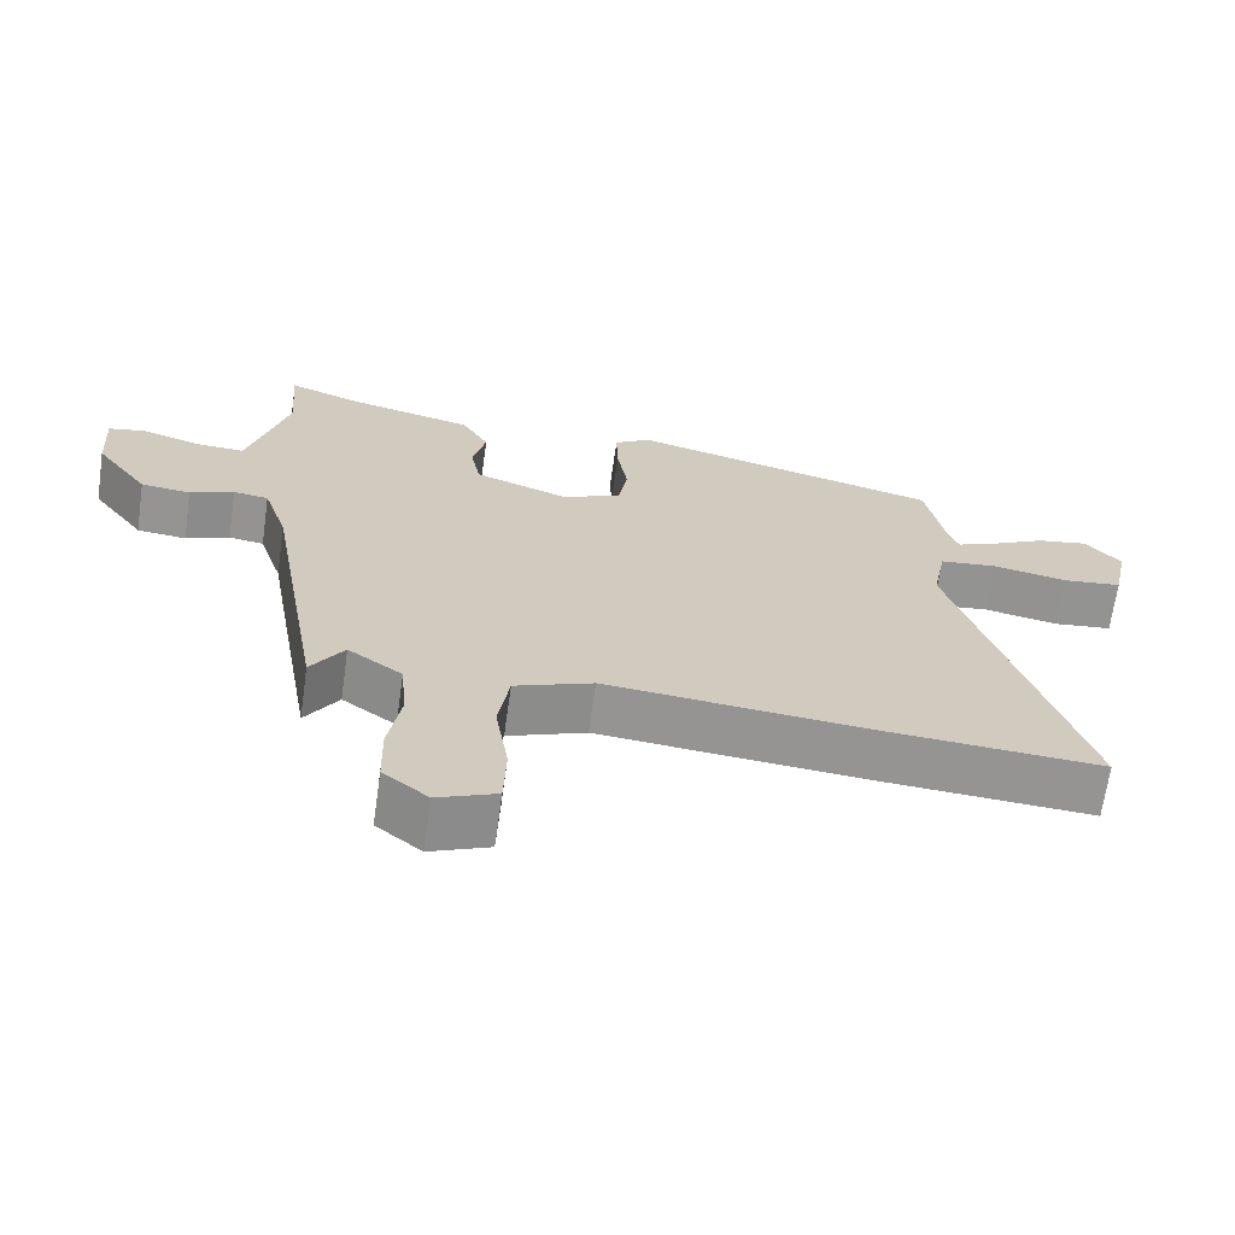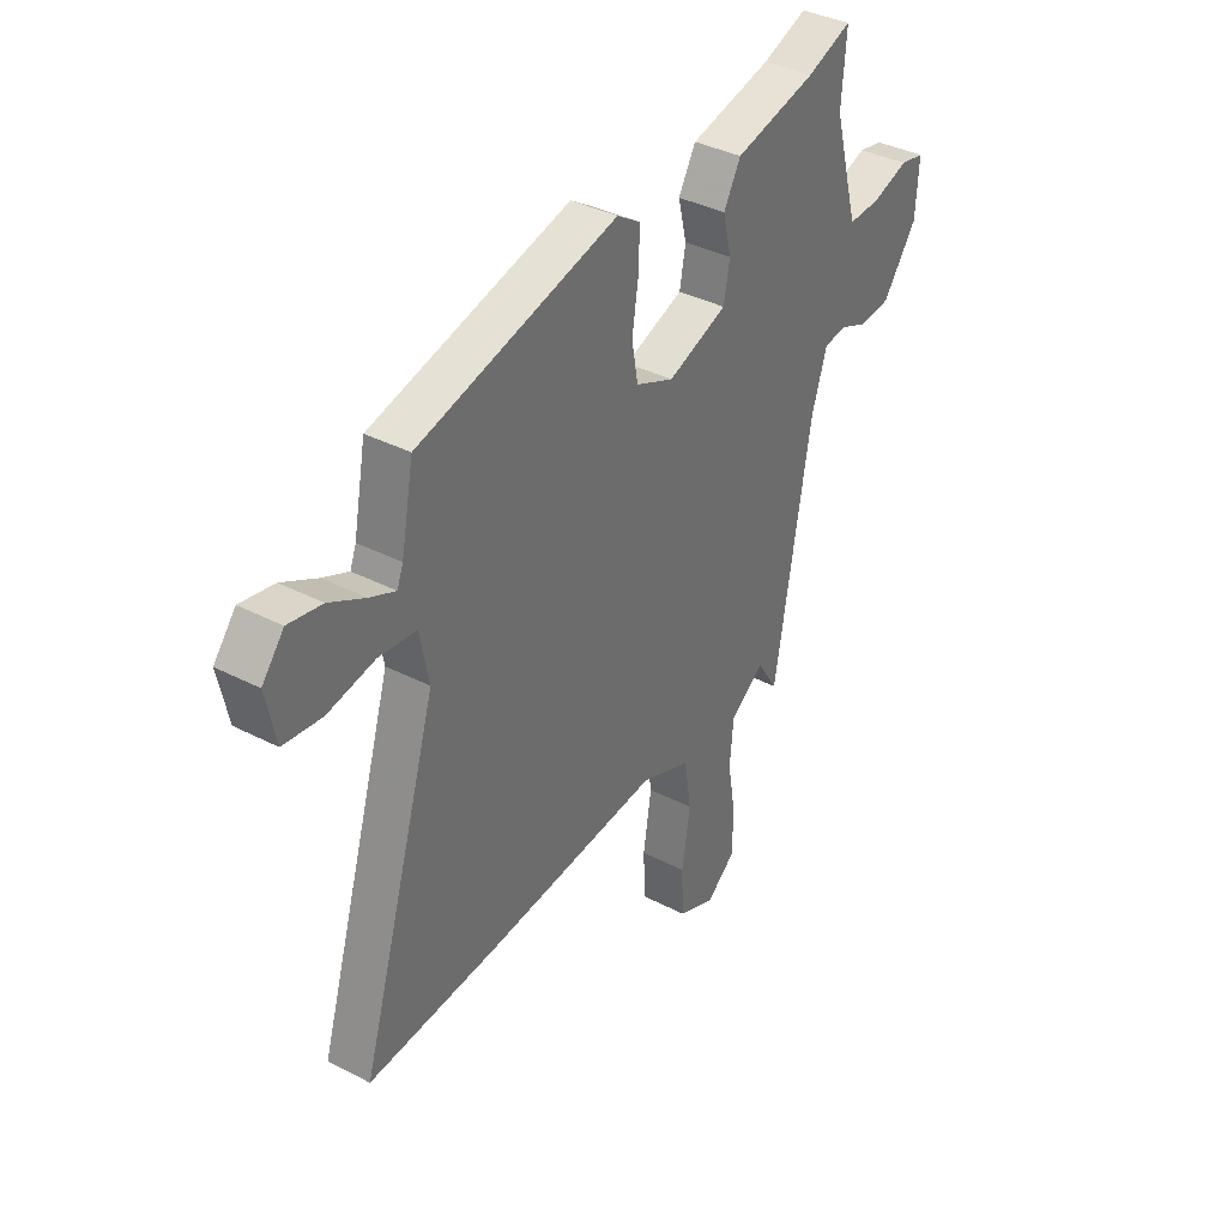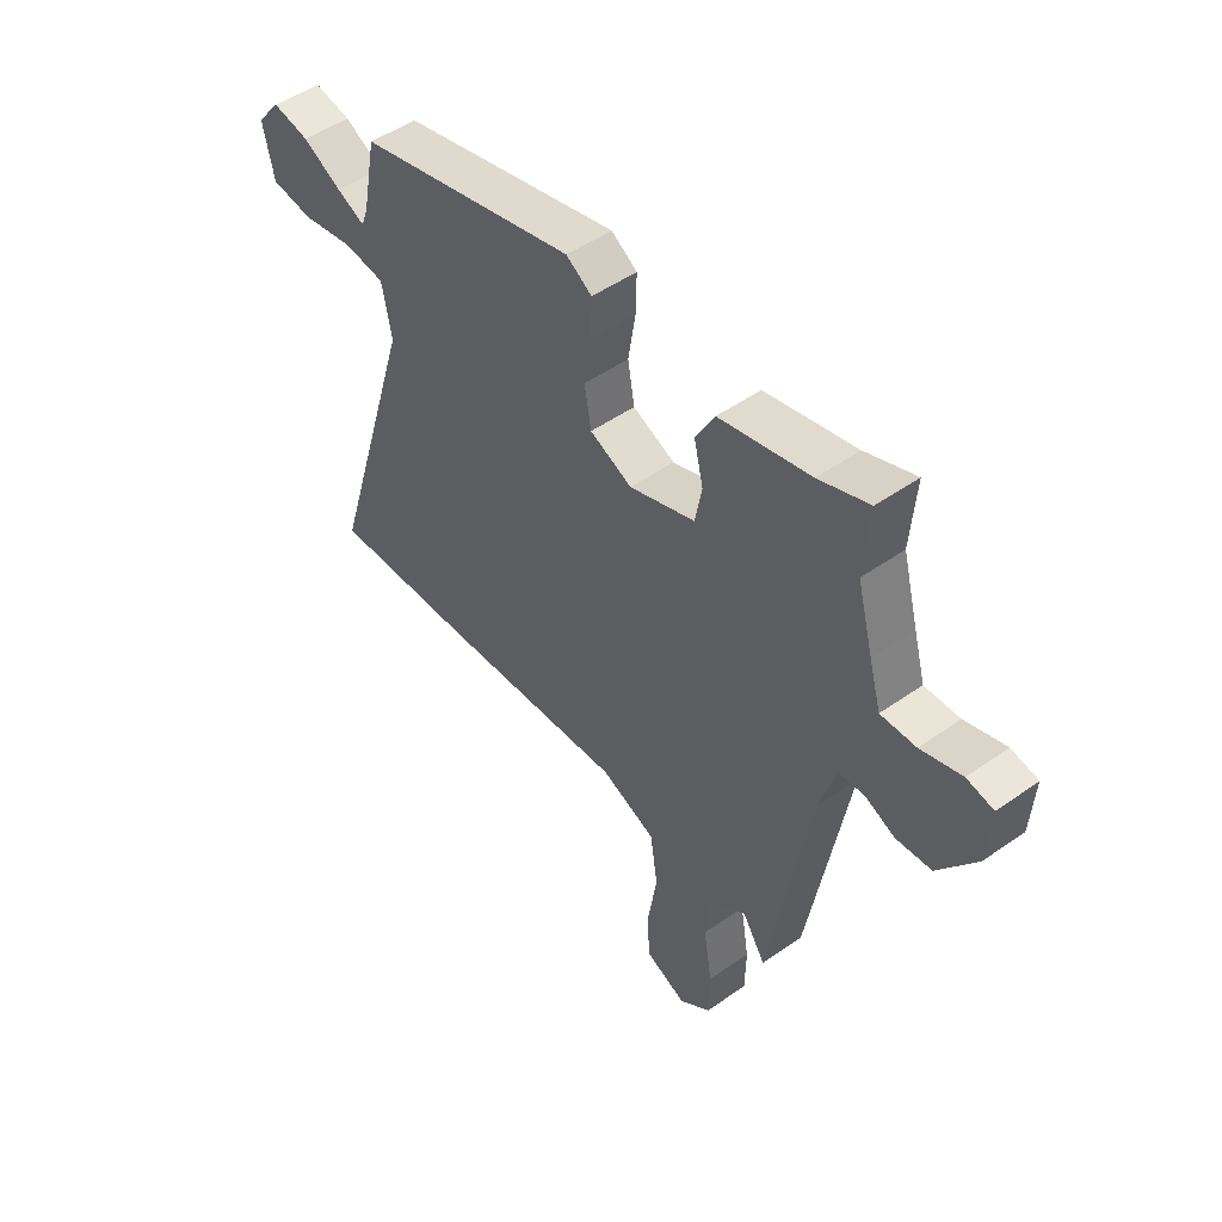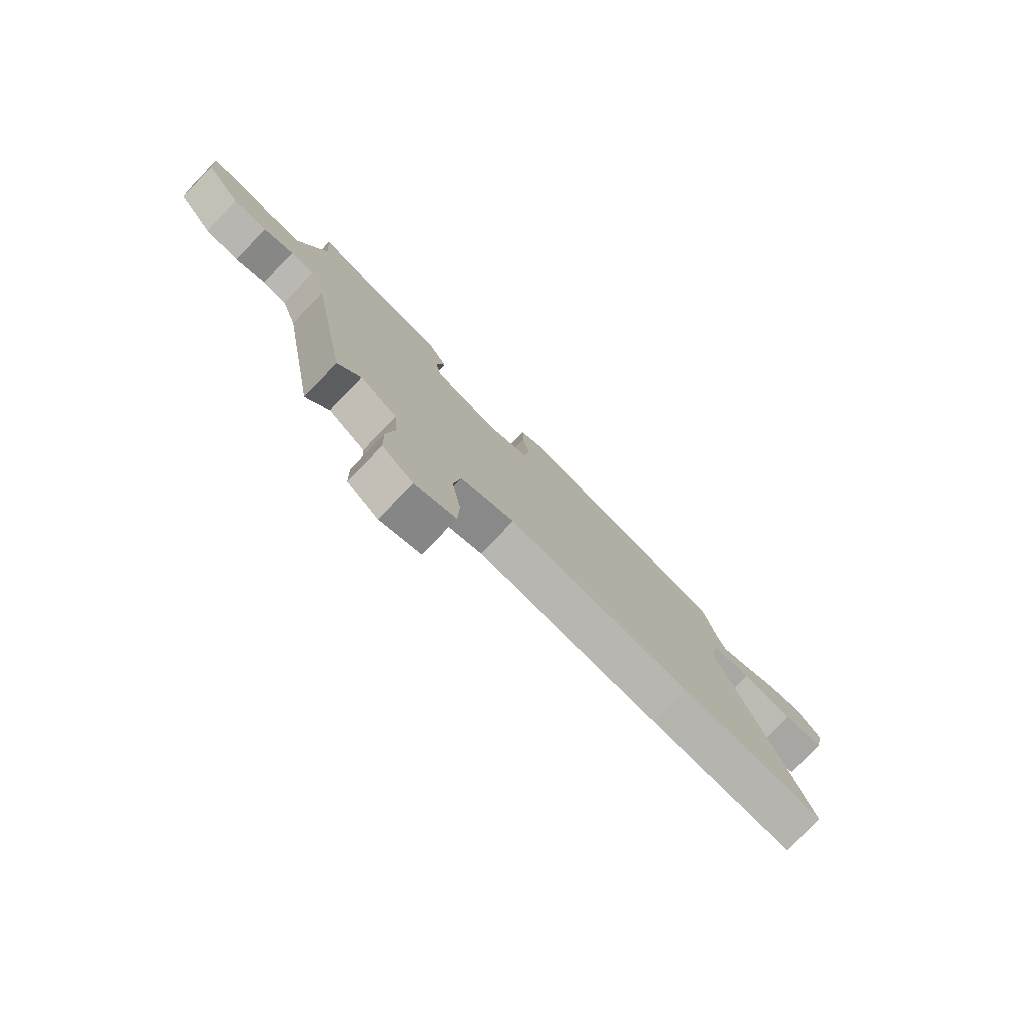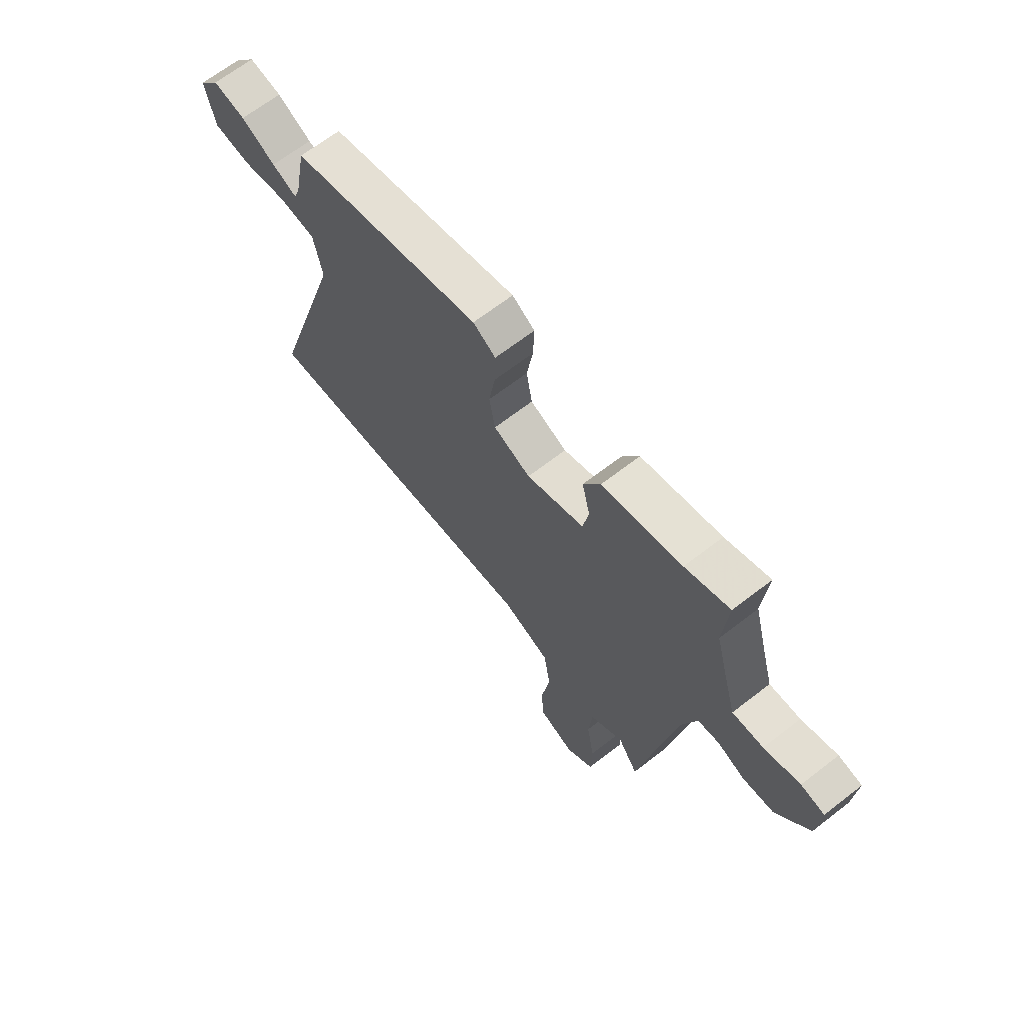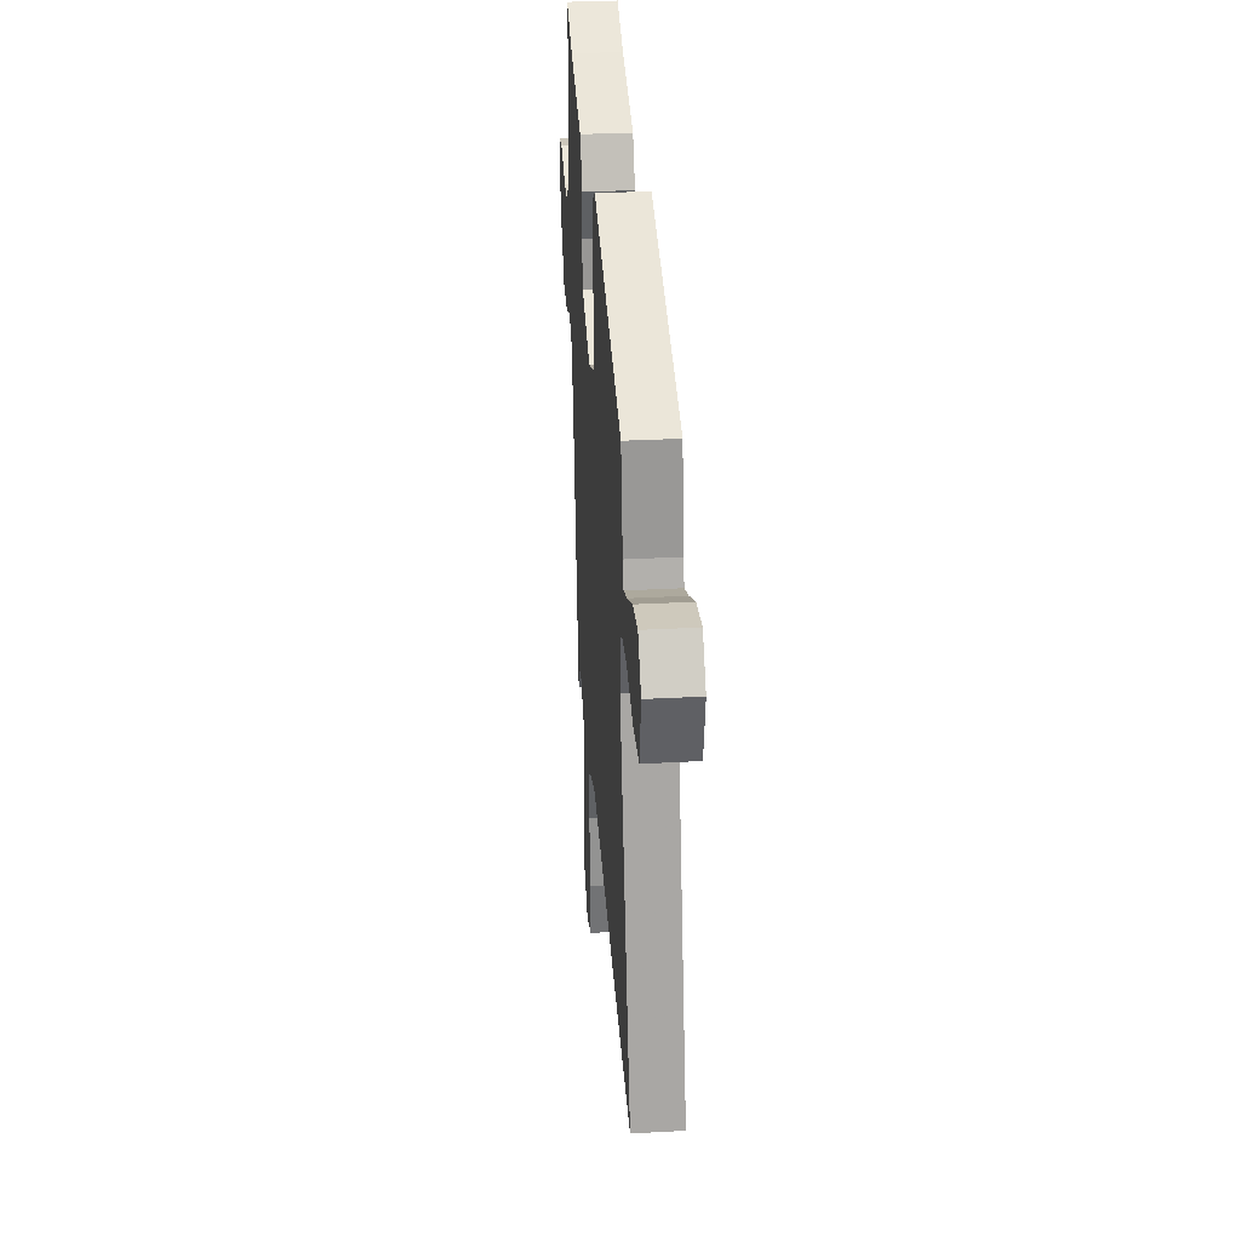
<metadata>
{"format":"obj","ext":"obj","renderer":"f3d","projection":"perspective","resolution":1024,"background":"white","views":[{"elev":-67.2,"azim":-8.1,"up":"+Z"},{"elev":37.1,"azim":123.7,"up":"+Z"},{"elev":49.7,"azim":-127.8,"up":"+Z"},{"elev":-78.6,"azim":-44.1,"up":"+Z"},{"elev":67.1,"azim":-127.8,"up":"+Z"},{"elev":32.7,"azim":85.7,"up":"+Z"}]}
</metadata>
<code>
v 0.487 0.07 0.395
v 0.514 0.07 0.255
v 0.527 0.07 0.221
v 0.582 0.07 0.245
v 0.658 0.07 0.285
v 0.73 0.07 0.298
v 0.777 0.07 0.24
v 0.756 0.07 0.14
v 0.674 0.07 0.13
v 0.572 0.07 0.15
v 0.492 0.07 0.141
v 0.473 0.07 0.042
v 0.641 0.07 -0.509
v 0.351 0.07 -0.49
v -0.017 0.07 -0.457
v -0.124 0.07 -0.499
v -0.139 0.07 -0.596
v -0.121 0.07 -0.71
v -0.124 0.07 -0.803
v -0.205 0.07 -0.837
v -0.267 0.07 -0.787
v -0.269 0.07 -0.698
v -0.252 0.07 -0.596
v -0.26 0.07 -0.506
v -0.334 0.07 -0.453
v -0.379 0.07 -0.523
v -0.457 0.07 -0.067
v -0.49 0.07 0.035
v -0.538 0.07 0.042
v -0.598 0.07 0.017
v -0.666 0.07 0.024
v -0.739 0.07 0.125
v -0.746 0.07 0.232
v -0.694 0.07 0.242
v -0.615 0.07 0.216
v -0.547 0.07 0.213
v -0.524 0.07 0.294
v -0.493 0.07 0.409
v -0.503 0.07 0.539
v -0.406 0.07 0.502
v -0.23 0.07 0.459
v -0.193 0.07 0.393
v -0.211 0.07 0.317
v -0.198 0.07 0.247
v -0.07 0.07 0.2
v 0.012 0.07 0.235
v 0.025 0.07 0.311
v 0.011 0.07 0.399
v 0.009 0.07 0.473
v 0.059 0.07 0.505
v 0.487 0 0.395
v 0.514 0 0.255
v 0.527 0 0.221
v 0.582 0 0.245
v 0.658 0 0.285
v 0.73 0 0.298
v 0.777 0 0.24
v 0.756 0 0.14
v 0.674 0 0.13
v 0.572 0 0.15
v 0.492 0 0.141
v 0.473 0 0.042
v 0.641 0 -0.509
v 0.351 0 -0.49
v -0.017 0 -0.457
v -0.124 0 -0.499
v -0.139 0 -0.596
v -0.121 0 -0.71
v -0.124 0 -0.803
v -0.205 0 -0.837
v -0.267 0 -0.787
v -0.269 0 -0.698
v -0.252 0 -0.596
v -0.26 0 -0.506
v -0.334 0 -0.453
v -0.379 0 -0.523
v -0.457 0 -0.067
v -0.49 0 0.035
v -0.538 0 0.042
v -0.598 0 0.017
v -0.666 0 0.024
v -0.739 0 0.125
v -0.746 0 0.232
v -0.694 0 0.242
v -0.615 0 0.216
v -0.547 0 0.213
v -0.524 0 0.294
v -0.493 0 0.409
v -0.503 0 0.539
v -0.406 0 0.502
v -0.23 0 0.459
v -0.193 0 0.393
v -0.211 0 0.317
v -0.198 0 0.247
v -0.07 0 0.2
v 0.012 0 0.235
v 0.025 0 0.311
v 0.011 0 0.399
v 0.009 0 0.473
v 0.059 0 0.505
f 50 1 2
f 49 50 2
f 48 49 2
f 47 48 2
f 46 47 2 3
f 45 46 3
f 40 41 42 43
f 40 43 44
f 39 40 44
f 38 39 44
f 37 38 44
f 36 37 44 45
f 33 34 35
f 32 33 35
f 31 32 35
f 30 31 35
f 29 30 35
f 28 29 35 36
f 27 28 36 45
f 25 26 27 45
f 21 22 23
f 20 21 23
f 19 20 23
f 18 19 23
f 17 18 23
f 16 17 23 24
f 25 45 3
f 24 25 3
f 16 24 3
f 15 16 3
f 8 9 10
f 7 8 10
f 6 7 10
f 5 6 10
f 4 5 10
f 4 10 11
f 3 4 11
f 15 3 11
f 12 13 14 15
f 11 12 15
f 52 51 100
f 52 100 99
f 52 99 98
f 52 98 97
f 53 52 97 96
f 53 96 95
f 93 92 91 90
f 94 93 90
f 94 90 89
f 94 89 88
f 94 88 87
f 95 94 87 86
f 85 84 83
f 85 83 82
f 85 82 81
f 85 81 80
f 85 80 79
f 86 85 79 78
f 95 86 78 77
f 95 77 76 75
f 73 72 71
f 73 71 70
f 73 70 69
f 73 69 68
f 73 68 67
f 74 73 67 66
f 53 95 75
f 53 75 74
f 53 74 66
f 53 66 65
f 60 59 58
f 60 58 57
f 60 57 56
f 60 56 55
f 60 55 54
f 61 60 54
f 61 54 53
f 61 53 65
f 65 64 63 62
f 65 62 61
f 1 51 52 2
f 2 52 53 3
f 3 53 54 4
f 4 54 55 5
f 5 55 56 6
f 6 56 57 7
f 7 57 58 8
f 8 58 59 9
f 9 59 60 10
f 10 60 61 11
f 11 61 62 12
f 12 62 63 13
f 13 63 64 14
f 14 64 65 15
f 15 65 66 16
f 16 66 67 17
f 17 67 68 18
f 18 68 69 19
f 19 69 70 20
f 20 70 71 21
f 21 71 72 22
f 22 72 73 23
f 23 73 74 24
f 24 74 75 25
f 25 75 76 26
f 26 76 77 27
f 27 77 78 28
f 28 78 79 29
f 29 79 80 30
f 30 80 81 31
f 31 81 82 32
f 32 82 83 33
f 33 83 84 34
f 34 84 85 35
f 35 85 86 36
f 36 86 87 37
f 37 87 88 38
f 38 88 89 39
f 39 89 90 40
f 40 90 91 41
f 41 91 92 42
f 42 92 93 43
f 43 93 94 44
f 44 94 95 45
f 45 95 96 46
f 46 96 97 47
f 47 97 98 48
f 48 98 99 49
f 49 99 100 50
f 50 100 51 1

</code>
